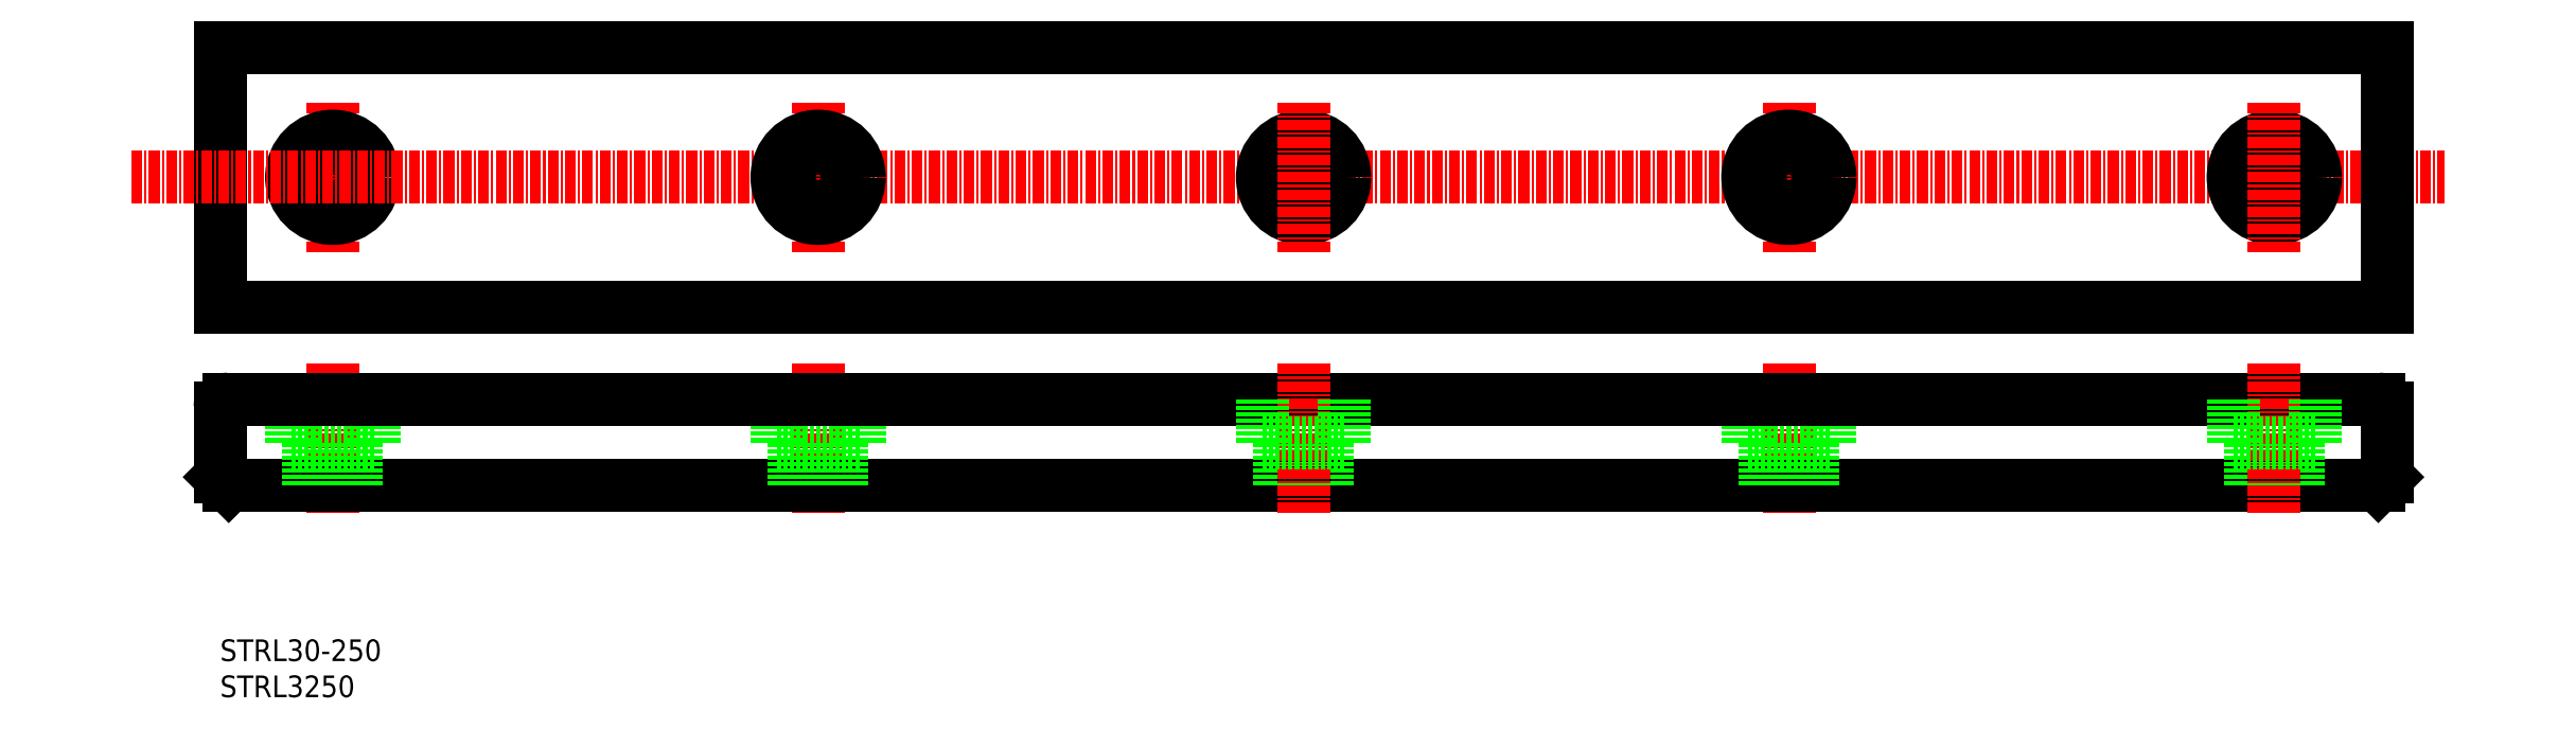
<metadata>
{"format":"dxf","ext":"dxf","renderer":"ezdxf+matplotlib","layout":"modelspace","background":"white","min_lineweight":24,"dpi":150}
</metadata>
<code>
0
SECTION
2
ENTITIES
0
LINE
8
CENTER
10
191
20
48.49
30
0
11
191
21
31.2
31
0
0
LINE
8
CENTER
10
79
20
48.49
30
0
11
79
21
31.2
31
0
0
LINE
8
CENTER
10
23
20
48.49
30
0
11
23
21
31.2
31
0
0
LINE
8
0
10
260
20
43.4
30
0
11
260
21
35.4
31
0
0
LINE
8
0
10
195.7
20
44.4
30
0
11
195.7
21
39.4
31
0
0
LINE
8
0
10
186.2
20
44.4
30
0
11
186.2
21
39.4
31
0
0
LINE
8
0
10
83.75
20
44.4
30
0
11
83.75
21
39.4
31
0
0
LINE
8
0
10
74.25
20
44.4
30
0
11
74.25
21
39.4
31
0
0
LINE
8
0
10
10
20
43.4
30
0
11
10
21
35.4
31
0
0
LINE
8
0
10
27.75
20
44.4
30
0
11
27.75
21
39.4
31
0
0
LINE
8
0
10
18.25
20
44.4
30
0
11
18.25
21
39.4
31
0
0
LINE
8
0
10
11
20
34.4
30
0
11
259
21
34.4
31
0
0
LINE
8
0
10
18.25
20
39.4
30
0
11
27.75
21
39.4
31
0
0
LINE
8
0
10
20.25
20
39.4
30
0
11
20.25
21
34.4
31
0
0
LINE
8
0
10
11
20
34.4
30
0
11
10
21
35.4
31
0
0
LINE
8
0
10
25.75
20
39.4
30
0
11
25.75
21
34.4
31
0
0
LINE
8
0
10
74.25
20
39.4
30
0
11
83.75
21
39.4
31
0
0
LINE
8
0
10
81.75
20
39.4
30
0
11
81.75
21
34.4
31
0
0
LINE
8
0
10
76.25
20
39.4
30
0
11
76.25
21
34.4
31
0
0
LINE
8
0
10
186.2
20
39.4
30
0
11
195.7
21
39.4
31
0
0
LINE
8
0
10
193.8
20
39.4
30
0
11
193.8
21
34.4
31
0
0
LINE
8
0
10
188.2
20
39.4
30
0
11
188.2
21
34.4
31
0
0
LINE
8
0
10
259
20
34.4
30
0
11
260
21
35.4
31
0
0
LINE
8
0
10
10
20
85
30
0
11
260
21
85
31
0
0
LINE
8
0
10
10
20
55
30
0
11
260
21
55
31
0
0
LINE
8
0
10
11
20
44.4
30
0
11
259
21
44.4
31
0
0
LINE
8
CENTER
10
79
20
78.63
30
0
11
79
21
61.37
31
0
0
LINE
8
0
10
10
20
85
30
0
11
10
21
55
31
0
0
LINE
8
CENTER
10
23
20
78.63
30
0
11
23
21
61.37
31
0
0
ARC
8
0
10
11
20
43.4
30
0
40
1
50
90
51
180
0
CIRCLE
8
0
10
23
20
70
30
0
40
2.75
0
CIRCLE
8
0
10
23
20
70
30
0
40
4.75
0
LINE
8
CENTER
10
-0.2118
20
70
30
0
11
266.6
21
70
31
0
0
CIRCLE
8
0
10
79
20
70
30
0
40
2.75
0
CIRCLE
8
0
10
79
20
70
30
0
40
4.75
0
LINE
8
CENTER
10
191
20
78.63
30
0
11
191
21
61.37
31
0
0
LINE
8
0
10
260
20
85
30
0
11
260
21
55
31
0
0
ARC
8
0
10
259
20
43.4
30
0
40
1
50
0
51
90
0
CIRCLE
8
0
10
191
20
70
30
0
40
2.75
0
CIRCLE
8
0
10
191
20
70
30
0
40
4.75
0
LINE
8
0
10
244.2
20
39.4
30
0
11
244.2
21
34.4
31
0
0
LINE
8
0
10
249.7
20
39.4
30
0
11
249.7
21
34.4
31
0
0
LINE
8
CENTER
10
247
20
48.49
30
0
11
247
21
31.2
31
0
0
CIRCLE
8
0
10
247
20
70
30
0
40
4.75
0
CIRCLE
8
0
10
247
20
70
30
0
40
2.75
0
LINE
8
0
10
242.2
20
39.4
30
0
11
251.7
21
39.4
31
0
0
LINE
8
CENTER
10
247
20
78.63
30
0
11
247
21
61.37
31
0
0
LINE
8
0
10
242.2
20
44.4
30
0
11
242.2
21
39.4
31
0
0
LINE
8
0
10
251.7
20
44.4
30
0
11
251.7
21
39.4
31
0
0
LINE
8
0
10
132.2
20
39.4
30
0
11
132.2
21
34.4
31
0
0
LINE
8
0
10
137.7
20
39.4
30
0
11
137.7
21
34.4
31
0
0
LINE
8
CENTER
10
135
20
48.49
30
0
11
135
21
31.2
31
0
0
CIRCLE
8
0
10
135
20
70
30
0
40
4.75
0
CIRCLE
8
0
10
135
20
70
30
0
40
2.75
0
LINE
8
0
10
130.2
20
39.4
30
0
11
139.7
21
39.4
31
0
0
LINE
8
CENTER
10
135
20
78.63
30
0
11
135
21
61.37
31
0
0
LINE
8
0
10
130.2
20
44.4
30
0
11
130.2
21
39.4
31
0
0
LINE
8
0
10
139.7
20
44.4
30
0
11
139.7
21
39.4
31
0
0
TEXT
8
0
10
10
20
14.17
30
0
40
2.5
1
STRL30-250
0
TEXT
8
0
10
10
20
10
30
0
40
2.5
1
STRL3250
0
ENDSEC
0
EOF

</code>
